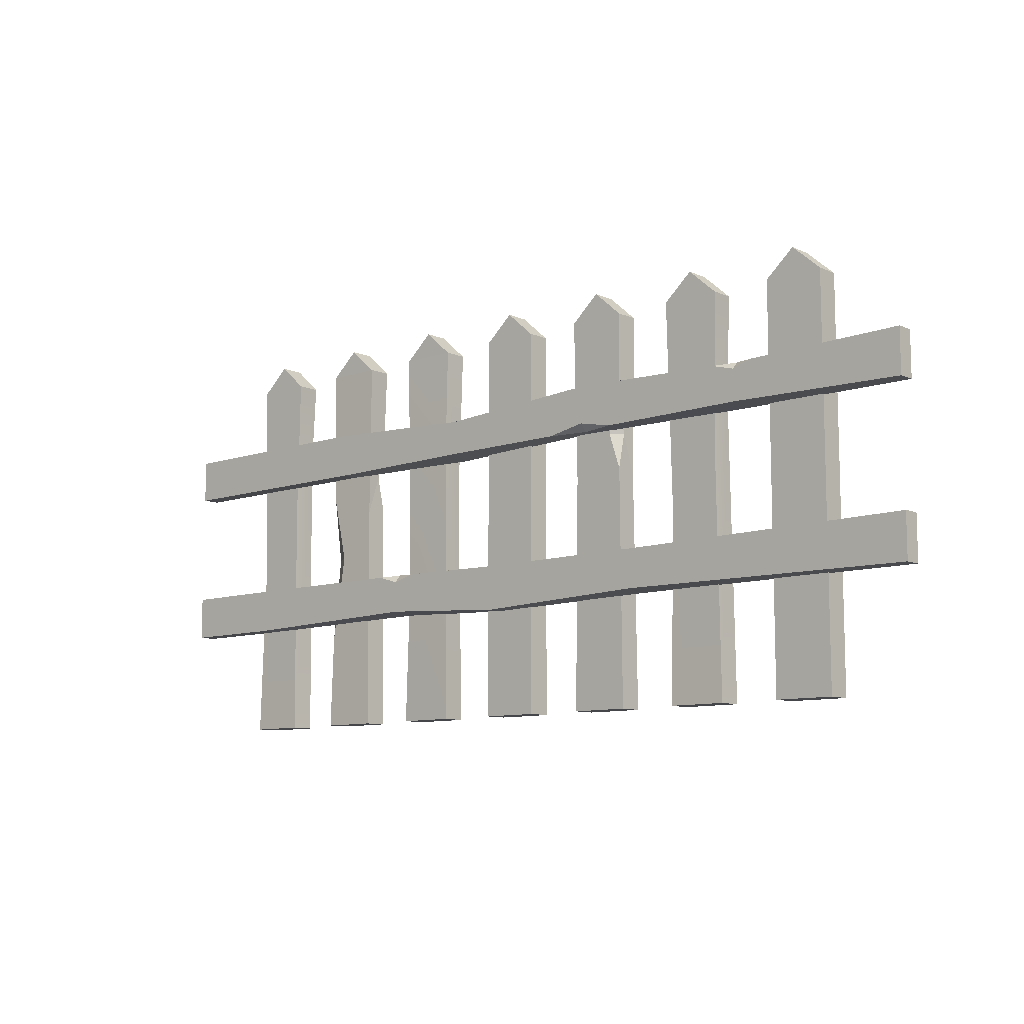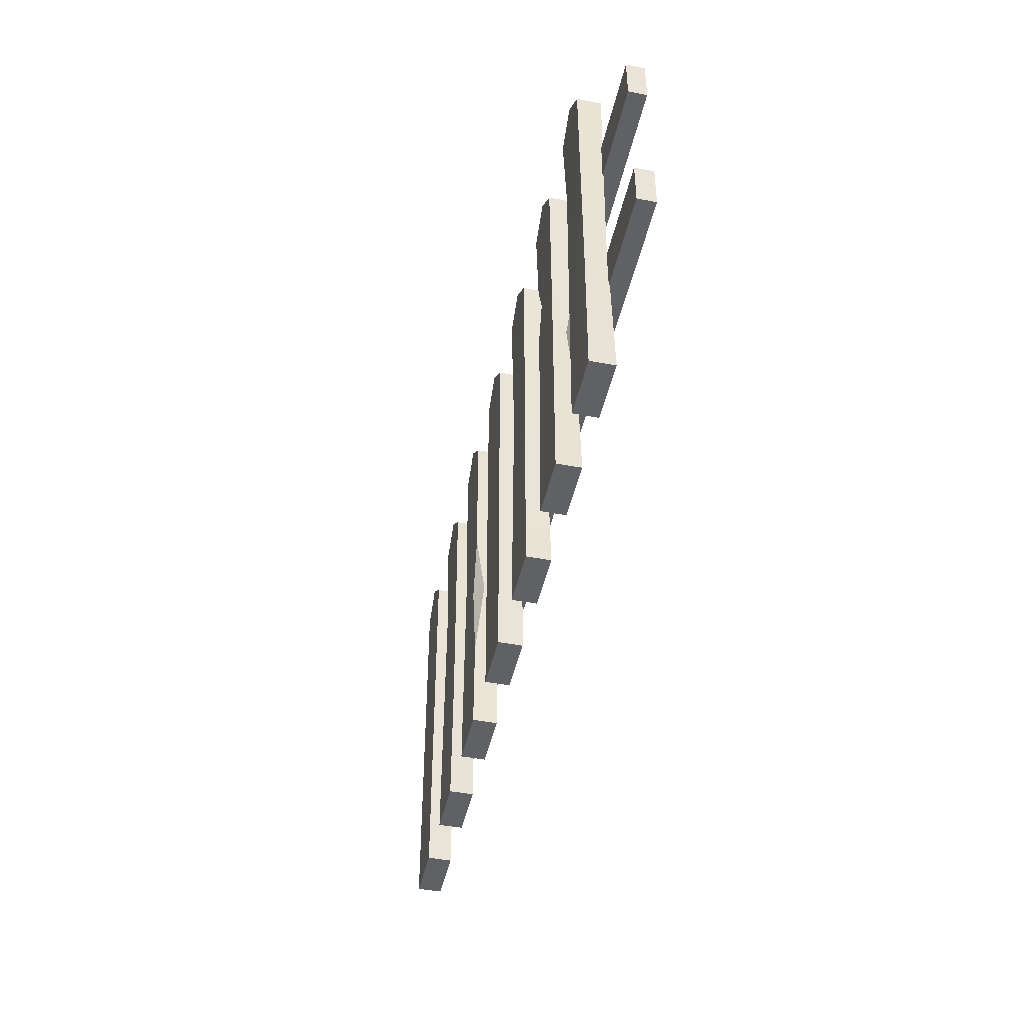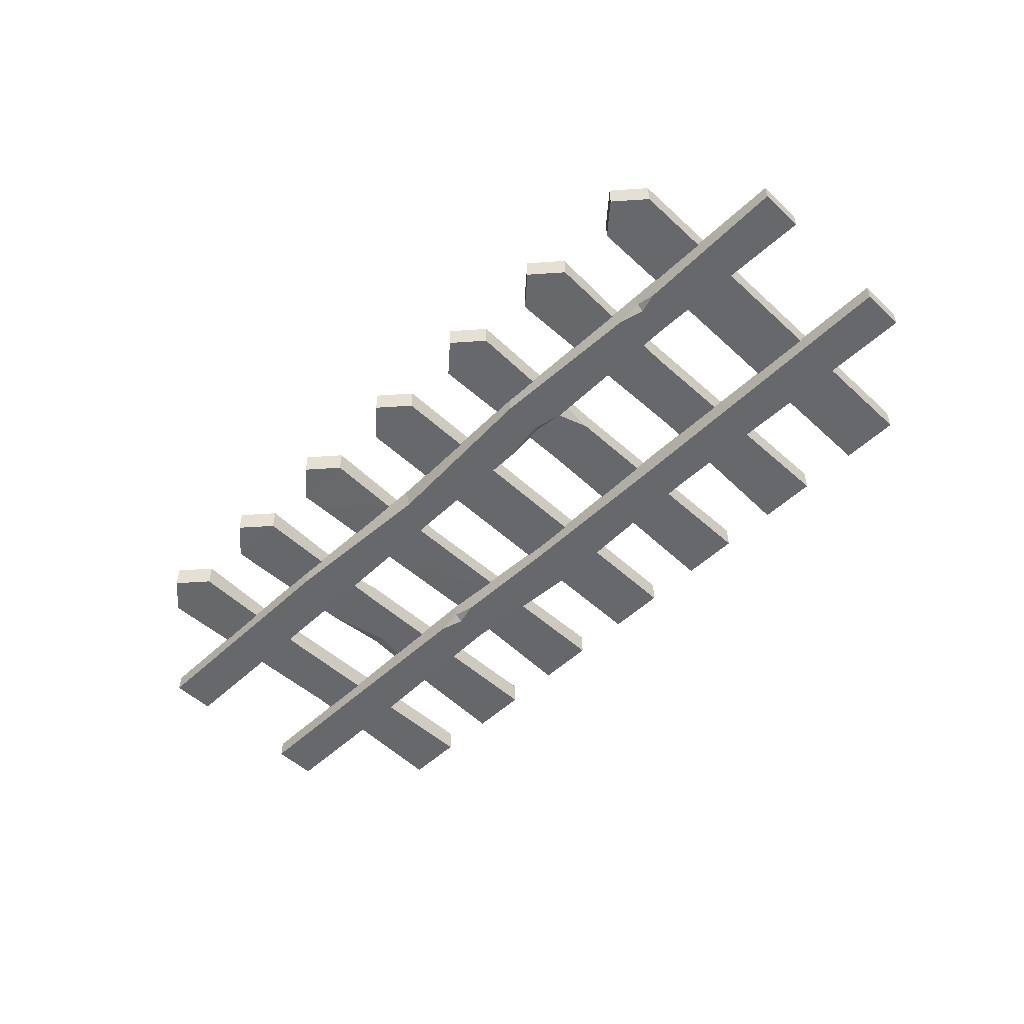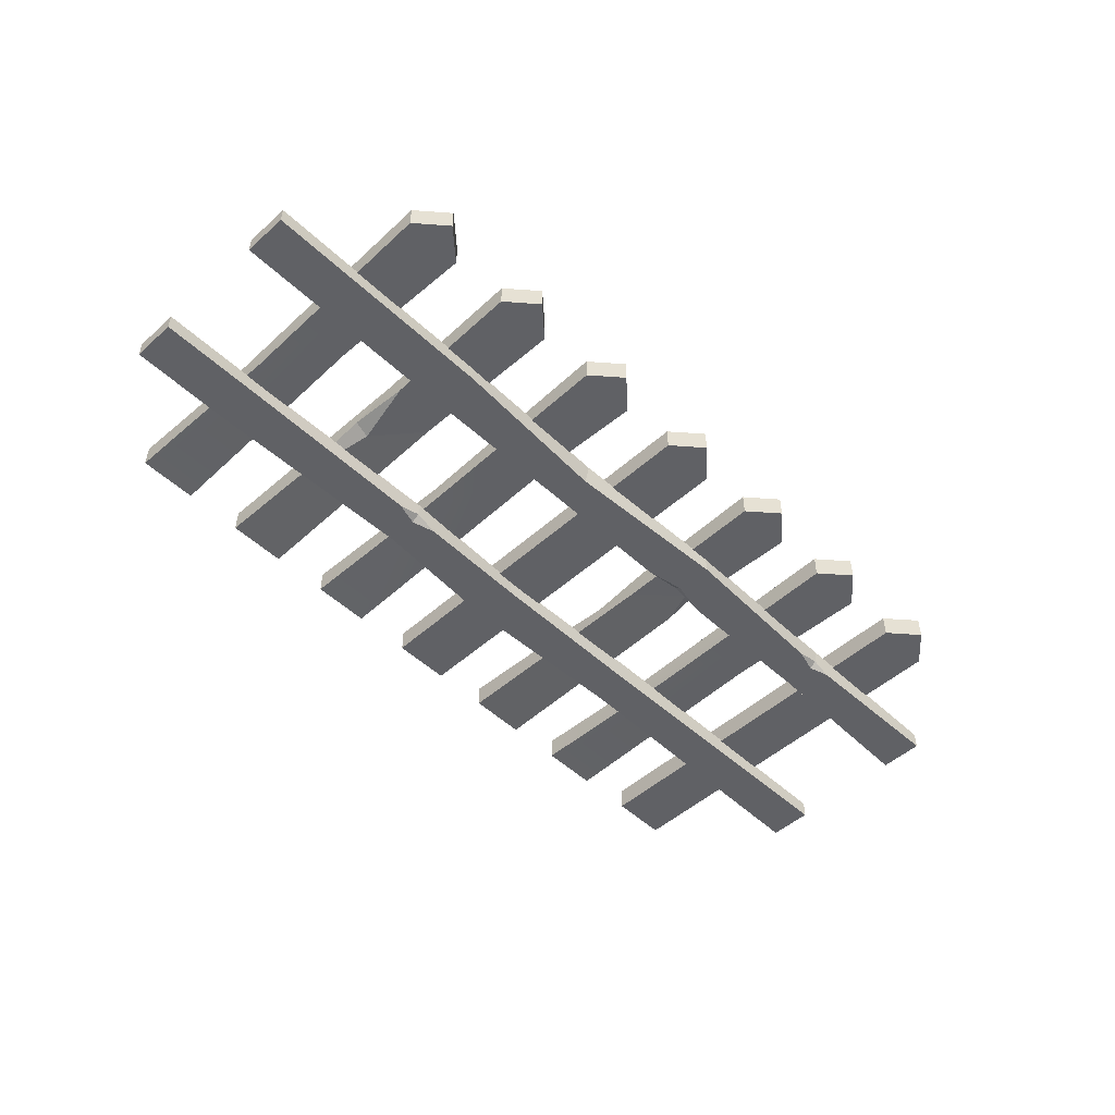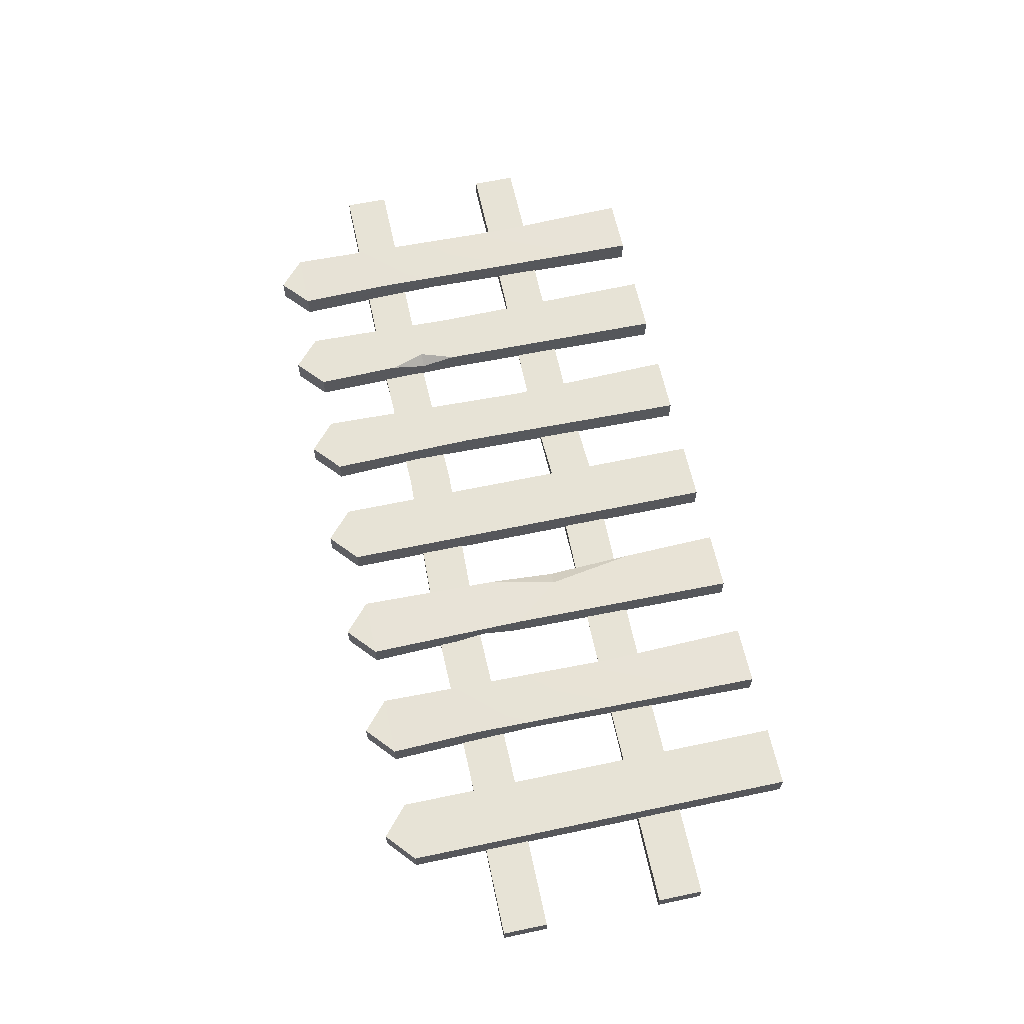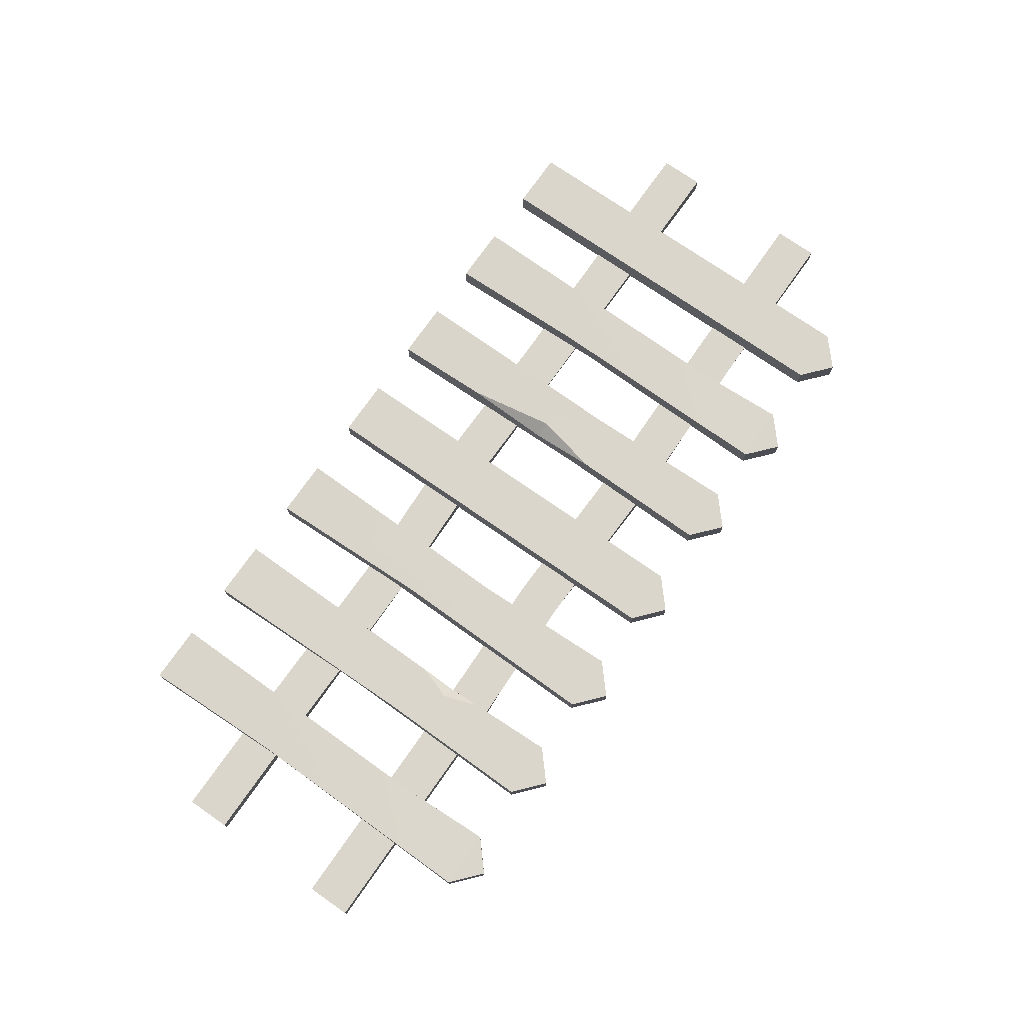
<metadata>
{"format":"obj","ext":"obj","renderer":"f3d","projection":"perspective","resolution":1024,"background":"white","views":[{"elev":-9.7,"azim":-138.3,"up":"+Y"},{"elev":-45.7,"azim":77.6,"up":"+Y"},{"elev":-52.3,"azim":-134.7,"up":"+Z"},{"elev":-50.4,"azim":134.3,"up":"+Z"},{"elev":62.6,"azim":-102.1,"up":"+Z"},{"elev":74.0,"azim":124.9,"up":"+Z"}]}
</metadata>
<code>
v -0.000118 29.23 -5.244
v -0.000134 29.23 -0.5538
v -0.000118 41.11 -5.244
v -0.000134 41.11 -0.5538
v 250 41.11 -5.244
v 250 41.11 -0.5537
v 250 29.23 -5.244
v 250 29.23 -0.5537
v -0.000118 72.61 -5.244
v -0.000134 72.61 -0.5538
v -0.000118 84.49 -5.244
v -0.000134 84.49 -0.5538
v 250 84.49 -5.244
v 250 84.49 -0.5537
v 250 72.61 -5.244
v 250 72.61 -0.5537
v 186.1 84.49 -5.244
v 186.1 84.49 -0.5538
v 186.1 72.61 -0.5538
v 186.1 72.61 -5.244
v 47 73.64 -5.244
v 47 81.95 -5.244
v 47 84.49 -0.5537
v 47 72.61 -0.5537
v 96.06 85.1 -0.5538
v 96.06 85.1 -5.244
v 96.06 75.21 -5.244
v 96.06 73.23 -0.5538
v 141.8 83.63 -0.5538
v 141.8 82.26 -5.244
v 141.8 73.13 -5.244
v 141.8 71.76 -0.5538
v 220.8 29.23 -5.244
v 220.8 41.11 -5.244
v 220.8 41.11 -0.5538
v 220.8 29.23 -0.5538
v 80.5 29.23 -0.5537
v 80.5 30.06 -5.244
v 80.5 40.28 -5.244
v 80.5 41.11 -0.5537
v 164.5 41.16 -3.665
v 164.5 30.68 -5.244
v 164.5 29.84 -0.5538
v 164.5 41.72 -0.5538
v 128.1 28.37 -5.244
v 128.1 40.25 -5.244
v 128.1 40.25 -0.5537
v 128.1 28.37 -0.5537
v 170.6 40.91 -5.244
v 158.2 40.77 -5.244
v 164.5 39.06 -5.244
v 96.06 73.23 -3.093
v 106.5 73.2 -5.244
v 86.63 73.31 -5.244
v 47 83.81 -3.656
v 53.35 83.67 -5.244
v 41.64 83.59 -5.244
v 210.7 -0 -1.041
v 210.7 -0 5.245
v 210.7 104.2 -1.041
v 210.7 104.2 5.245
v 226.2 104.2 -1.041
v 226.2 104.2 5.245
v 226.2 -0 -1.041
v 226.2 -0 5.245
v 218.5 111 -1.041
v 218.5 111 5.245
v 211.9 64.17 -0.6675
v 211.6 80.23 4.871
v 225.3 38.66 4.871
v 225.1 45.95 -0.6676
v 179.6 -0 5.245
v 179.6 -0 -1.041
v 179.6 104.2 5.245
v 179.6 104.2 -1.041
v 195.1 104.2 5.245
v 195.1 104.2 -1.041
v 195.1 -0 5.245
v 195.1 -0 -1.041
v 187.3 111 5.245
v 187.3 111 -1.041
v 194.4 61.6 4.972
v 194.4 48.88 1.579
v 180.3 61.6 -0.7683
v 180.3 72.2 2.827
v 194.4 66.13 -0.7683
v 190.5 48.88 -0.7682
v 194.4 25.46 -0.7683
v 183.4 72.2 4.972
v 180.3 81.55 4.972
v 180.3 62.73 4.972
v 148.6 -0 5.245
v 148.6 -0 -1.041
v 148.6 104.2 5.245
v 148.6 104.2 -1.041
v 164.1 104.2 5.245
v 164.1 104.2 -1.041
v 164.1 -0 5.245
v 164.1 -0 -1.041
v 156.3 111 5.245
v 156.3 111 -1.041
v 149.7 64.17 4.871
v 149.5 80.23 -0.6675
v 163.2 38.66 -0.6675
v 163 45.95 4.871
v 117.2 -0 5.245
v 117.2 -0 -1.041
v 117.2 104.2 5.245
v 117.2 104.2 -1.041
v 132.7 104.2 5.245
v 132.7 104.2 -1.041
v 132.7 -0 5.245
v 132.7 -0 -1.041
v 125 111 5.245
v 125 111 -1.041
v 86.12 -0 -1.041
v 86.12 -0 5.245
v 86.12 104.2 -1.041
v 86.12 104.2 5.245
v 101.7 104.2 -1.041
v 101.7 104.2 5.245
v 101.7 -0 -1.041
v 101.7 -0 5.245
v 93.89 111 -1.041
v 93.89 111 5.245
v 101 61.6 -0.7683
v 101 48.88 2.625
v 86.79 61.6 4.972
v 86.79 72.2 1.376
v 101 66.13 4.972
v 97.06 48.88 4.972
v 101 25.46 4.972
v 89.95 72.2 -0.7683
v 86.79 81.55 -0.7683
v 86.79 62.73 -0.7683
v 55.12 -0 -1.041
v 55.12 -0 5.245
v 55.12 104.2 -1.041
v 55.12 104.2 5.245
v 70.65 104.2 -1.041
v 70.65 104.2 5.245
v 70.65 -0 -1.041
v 70.65 -0 5.245
v 62.89 111 -1.041
v 62.89 111 5.245
v 56.26 64.17 -0.6675
v 56.04 80.23 4.871
v 69.73 38.66 4.871
v 69.51 45.95 -0.6675
v 23.75 -0 -1.041
v 23.75 -0 5.245
v 23.75 104.2 -1.041
v 23.75 104.2 5.245
v 39.29 104.2 -1.041
v 39.29 104.2 5.245
v 39.29 -0 -1.041
v 39.29 -0 5.245
v 31.52 111 -1.041
v 31.52 111 5.245
f 1 2 4 3
f 34 35 6 5
f 5 6 8 7
f 7 8 36 33
f 35 36 8 6
f 7 33 34 5
f 9 10 12 11
f 17 18 14 13
f 13 14 16 15
f 15 16 19 20
f 18 19 16 14
f 15 20 17 13
f 22 55 56
f 23 24 28 25
f 54 52 28 24 21
f 57 55 22
f 10 24 23 12
f 21 24 10 9
f 26 25 29 30
f 30 31 53 27 26
f 31 32 28 52 53
f 25 28 32 29
f 30 29 18 17
f 17 20 31 30
f 20 19 32 31
f 29 32 19 18
f 50 51 42 45 46
f 46 47 44 41 50
f 47 48 43 44
f 42 43 48 45
f 38 37 2 1
f 39 38 1 3
f 3 4 40 39
f 2 37 40 4
f 34 33 42 51 49
f 33 36 43 42
f 44 43 36 35
f 49 41 44 35 34
f 46 45 38 39
f 39 40 47 46
f 40 37 48 47
f 45 48 37 38
f 41 51 50
f 49 51 41
f 53 52 27
f 27 52 54
f 56 55 23 25 26
f 26 27 54 21 22 56
f 57 22 21 9 11
f 11 12 23 55 57
f 68 69 61 60
f 62 63 70 71
f 64 65 59 58
f 69 70 63 61
f 71 68 60 62
f 60 61 67 66
f 61 63 67
f 63 62 66 67
f 62 60 66
f 58 59 69 68
f 59 65 70 69
f 71 70 65 64
f 64 58 68 71
f 72 91 85 84 73
f 78 72 73 79
f 87 83 88
f 78 82 89 91 72
f 74 80 81 75
f 75 81 77
f 77 81 80 76
f 76 80 74
f 86 83 87
f 90 74 75 84 85
f 82 76 74 90 89
f 84 75 77 86 87
f 73 84 87 88 79
f 82 78 79 88 83
f 76 82 83 86 77
f 90 85 89
f 89 85 91
f 102 94 95 103
f 96 105 104 97
f 98 92 93 99
f 103 95 97 104
f 105 96 94 102
f 94 100 101 95
f 95 101 97
f 97 101 100 96
f 96 100 94
f 92 102 103 93
f 93 103 104 99
f 105 98 99 104
f 98 105 102 92
f 106 108 109 107
f 110 112 113 111
f 112 106 107 113
f 107 109 111 113
f 112 110 108 106
f 108 114 115 109
f 109 115 111
f 111 115 114 110
f 110 114 108
f 116 117 128 129 135
f 122 123 117 116
f 131 132 127
f 122 116 135 133 126
f 118 119 125 124
f 119 121 125
f 121 120 124 125
f 120 118 124
f 130 131 127
f 134 129 128 119 118
f 126 133 134 118 120
f 128 131 130 121 119
f 117 123 132 131 128
f 126 127 132 123 122
f 120 121 130 127 126
f 134 133 129
f 133 135 129
f 146 147 139 138
f 140 141 148 149
f 142 143 137 136
f 147 148 141 139
f 149 146 138 140
f 138 139 145 144
f 139 141 145
f 141 140 144 145
f 140 138 144
f 136 137 147 146
f 137 143 148 147
f 149 148 143 142
f 142 136 146 149
f 150 151 153 152
f 154 155 157 156
f 156 157 151 150
f 151 157 155 153
f 156 150 152 154
f 152 153 159 158
f 153 155 159
f 155 154 158 159
f 154 152 158

</code>
